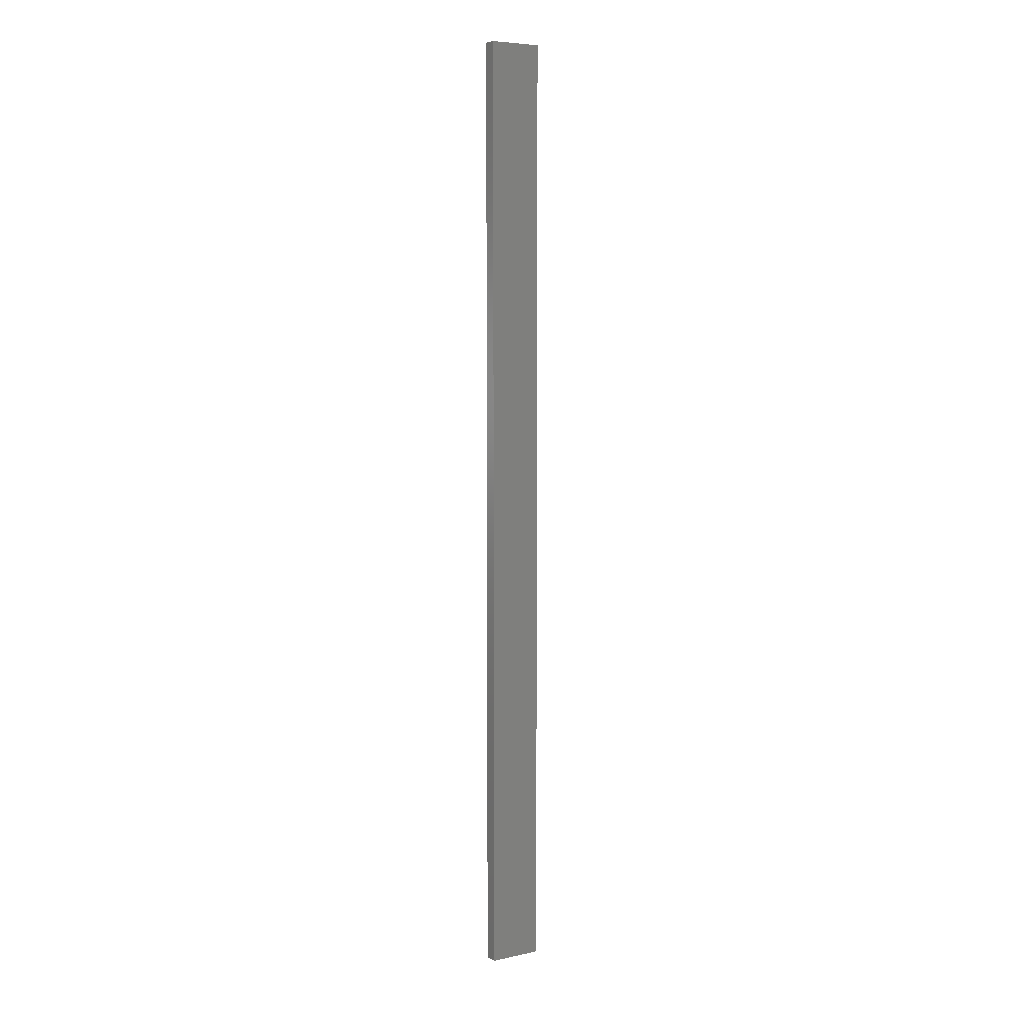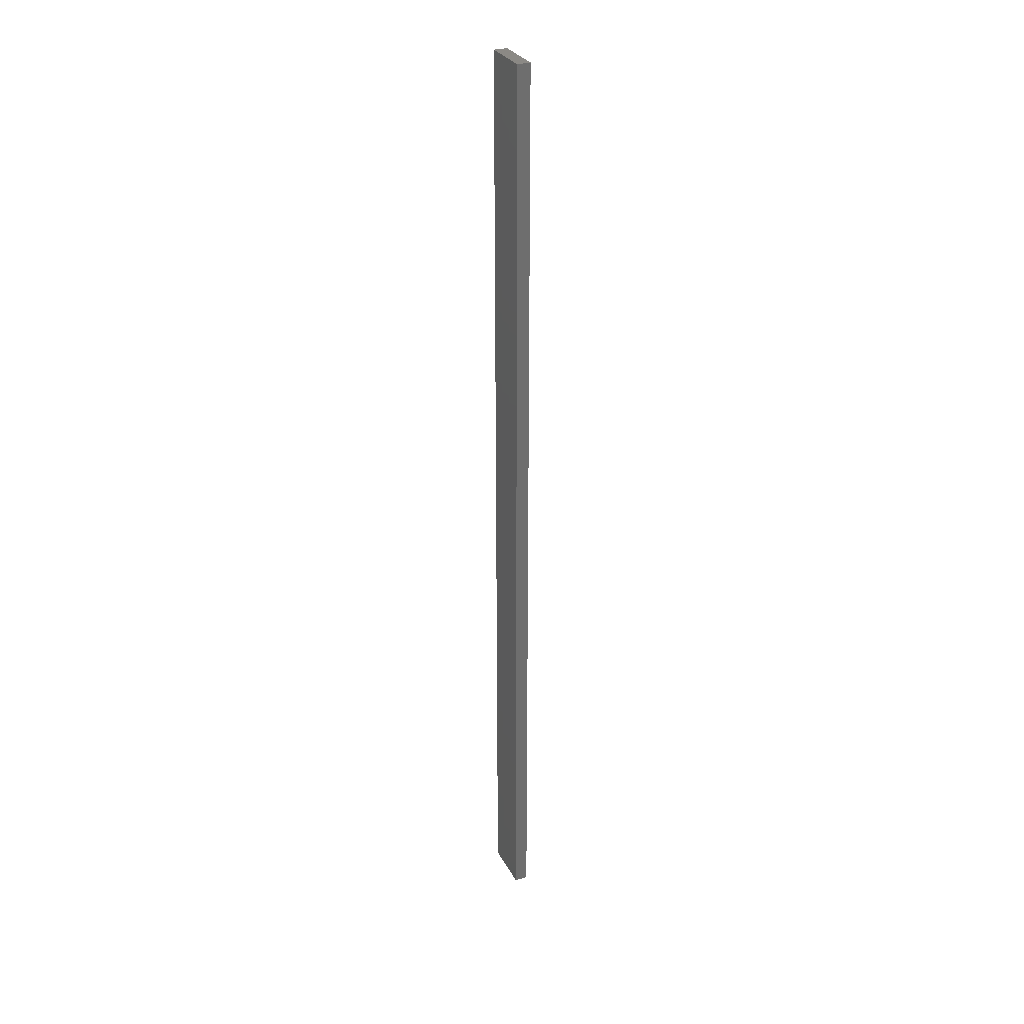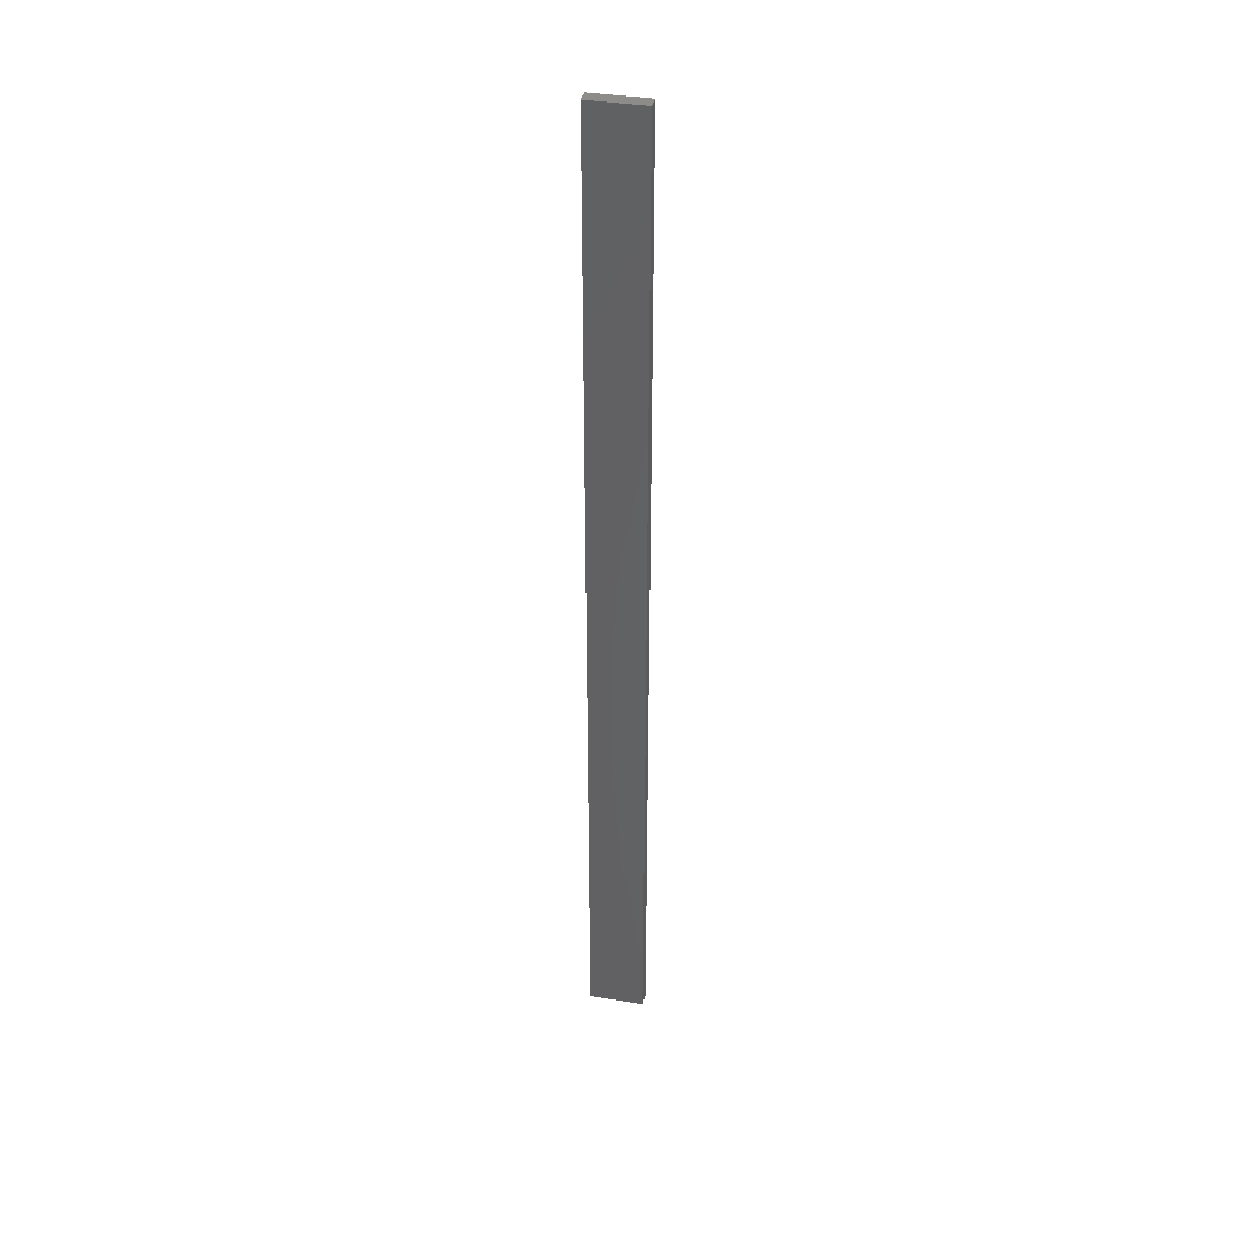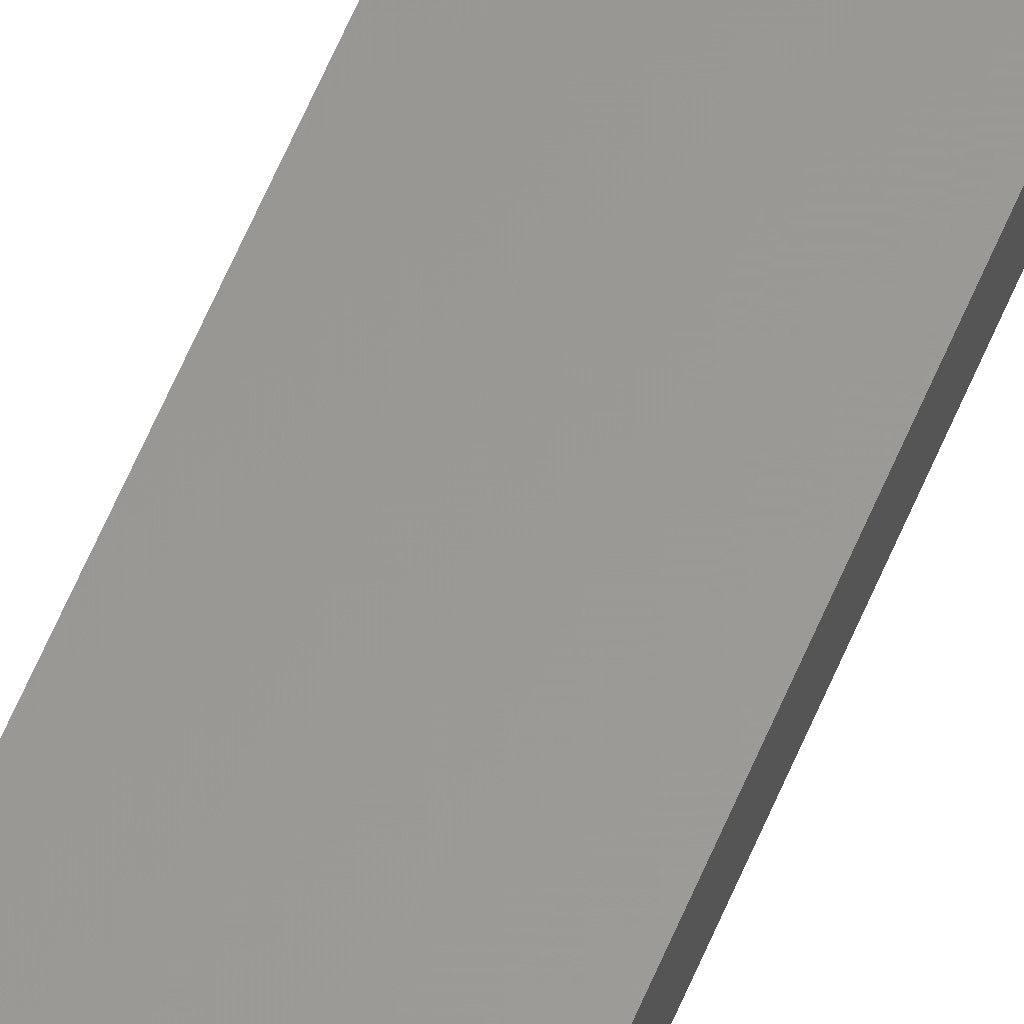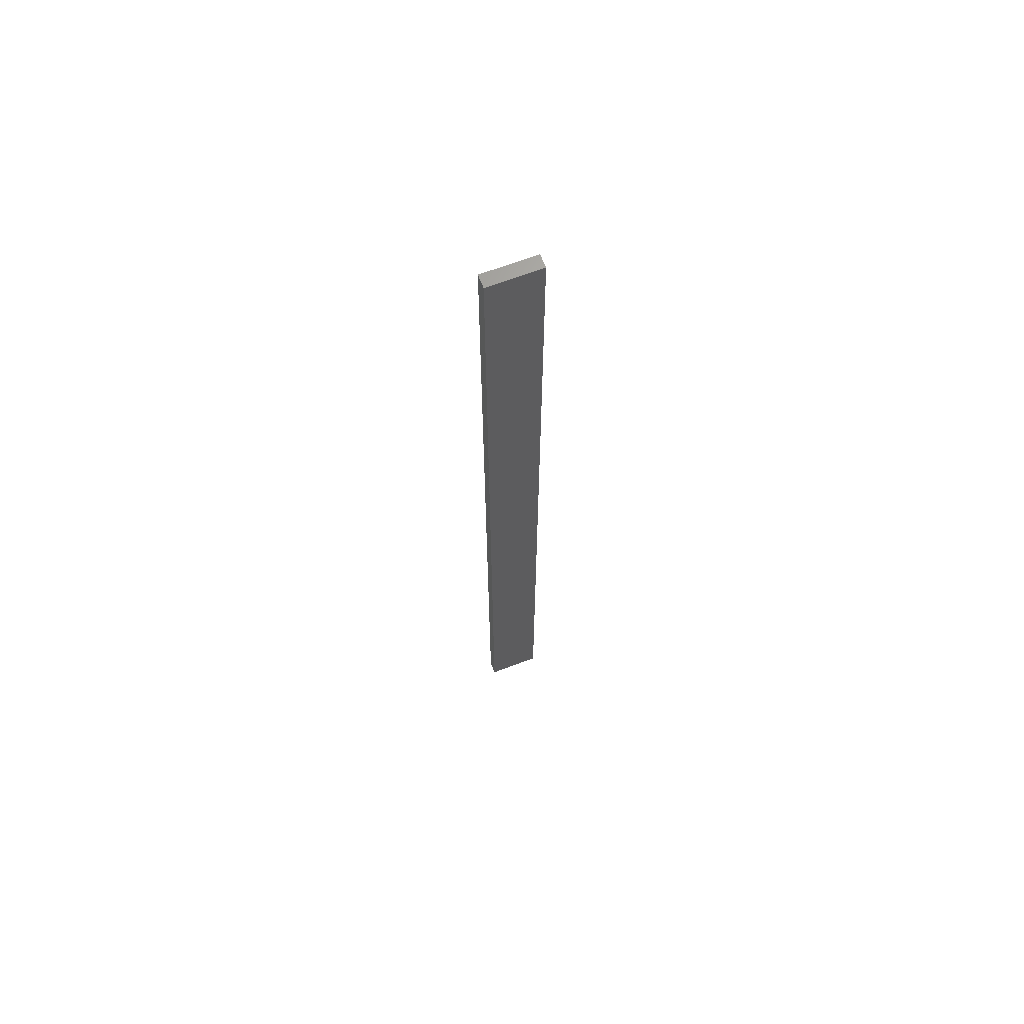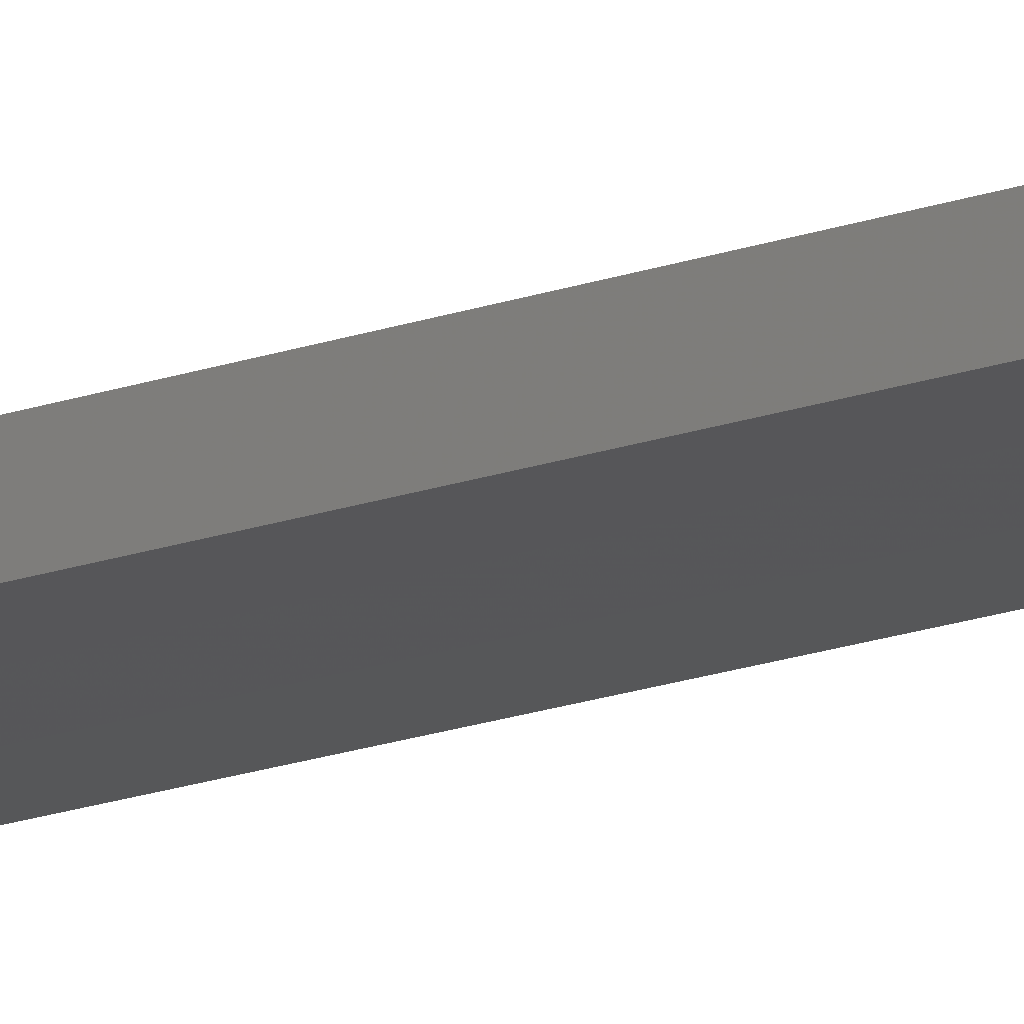
<metadata>
{"format":"stl","ext":"stl","renderer":"f3d","projection":"perspective","resolution":1024,"background":"white","views":[{"elev":6.3,"azim":147.7,"up":"+Z"},{"elev":29.6,"azim":-113.7,"up":"+Z"},{"elev":37.7,"azim":12.4,"up":"+Z"},{"elev":59.4,"azim":-157.7,"up":"+Y"},{"elev":66.3,"azim":-20.9,"up":"+Z"},{"elev":-16.2,"azim":-52.0,"up":"+Y"}]}
</metadata>
<code>
# stl→obj: 16 verts, 28 faces
v 0.3779 4.351 58.42
v 0.3779 4.351 62.01
v 0.4446 4.351 62.01
v 0.4446 4.351 58.42
v 0.5112 4.351 62.01
v 0.5112 4.351 58.42
v 0.5779 4.351 62.01
v 0.5779 4.351 58.42
v 0.5778 4.301 58.42
v 0.5778 4.301 62.01
v 0.3779 4.301 62.01
v 0.4445 4.301 58.42
v 0.4445 4.301 62.01
v 0.3779 4.301 58.42
v 0.5112 4.301 58.42
v 0.5112 4.301 62.01
f 1 2 3
f 4 3 5
f 4 1 3
f 6 5 7
f 6 4 5
f 8 6 7
f 9 8 7
f 9 7 10
f 11 12 13
f 14 12 11
f 13 15 16
f 12 15 13
f 16 9 10
f 15 9 16
f 1 14 11
f 1 11 2
f 9 15 8
f 15 6 8
f 12 4 15
f 15 4 6
f 12 14 4
f 14 1 4
f 5 16 10
f 5 10 7
f 13 16 5
f 3 13 5
f 11 13 3
f 2 11 3

</code>
